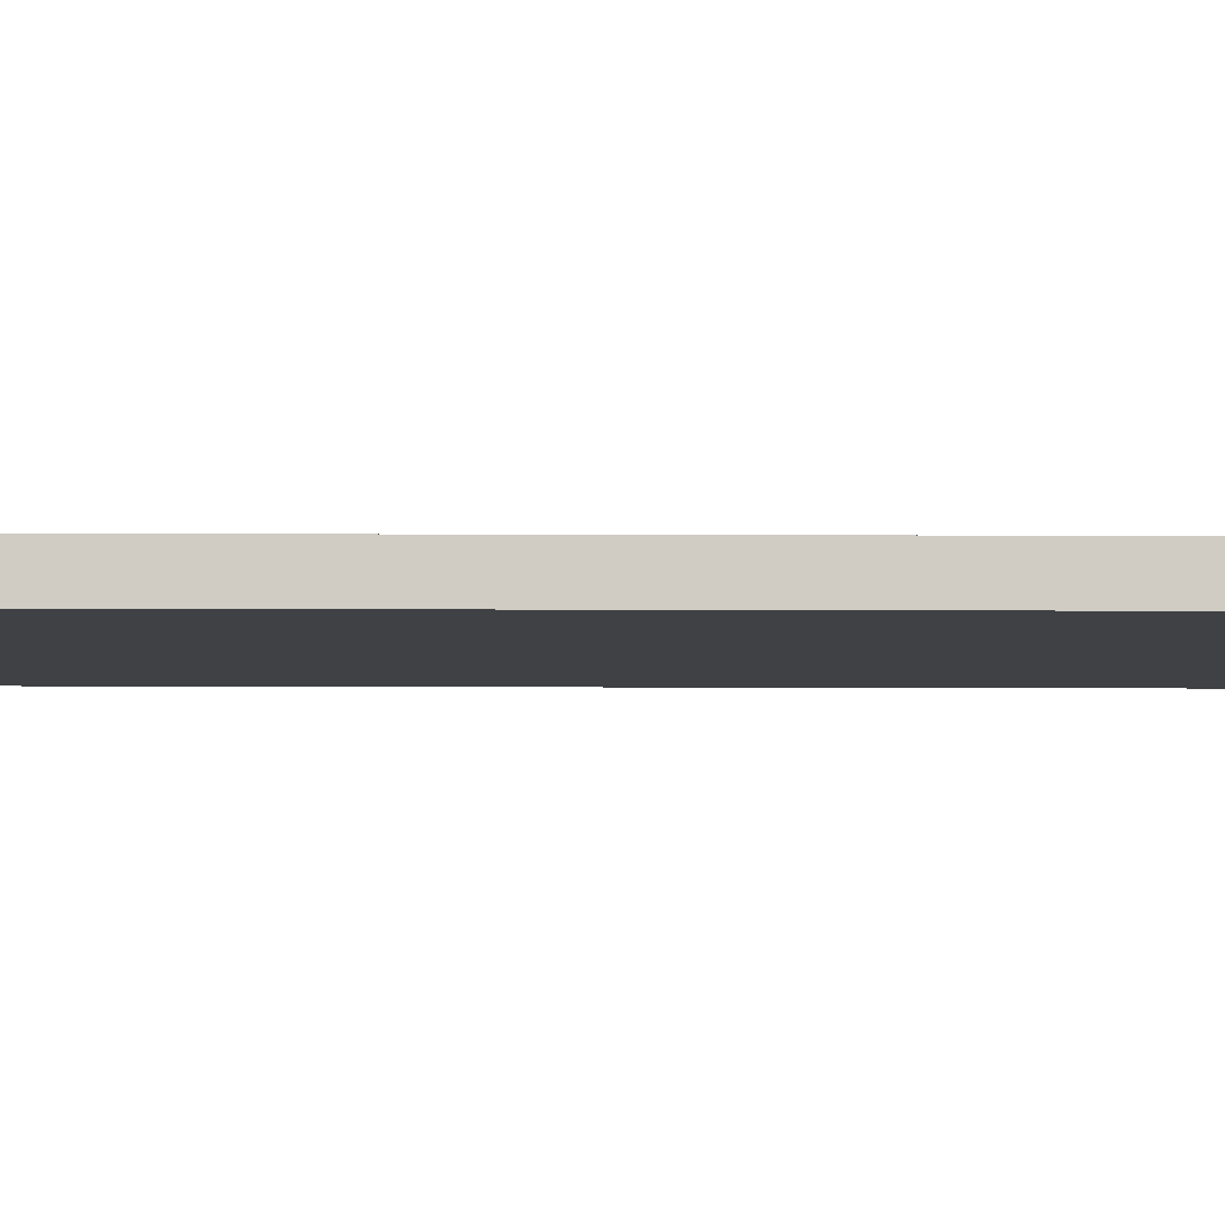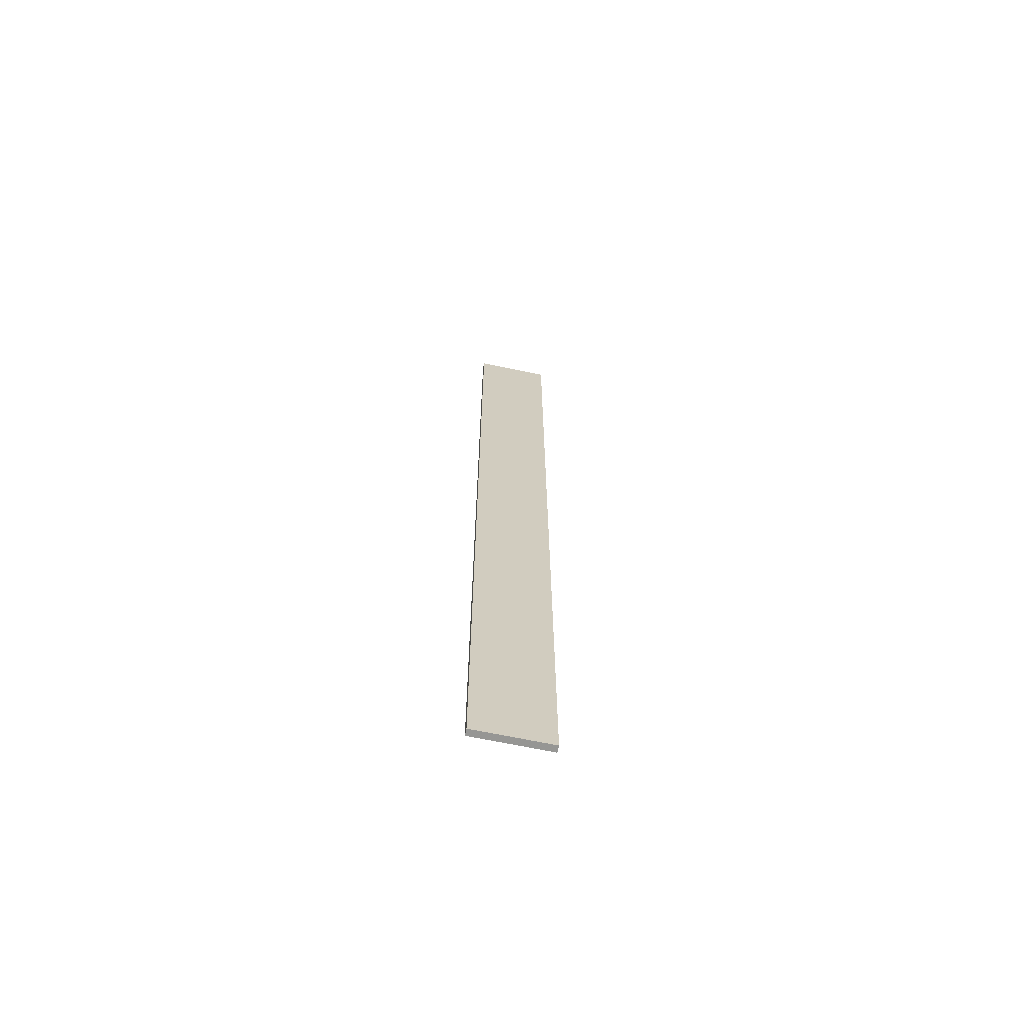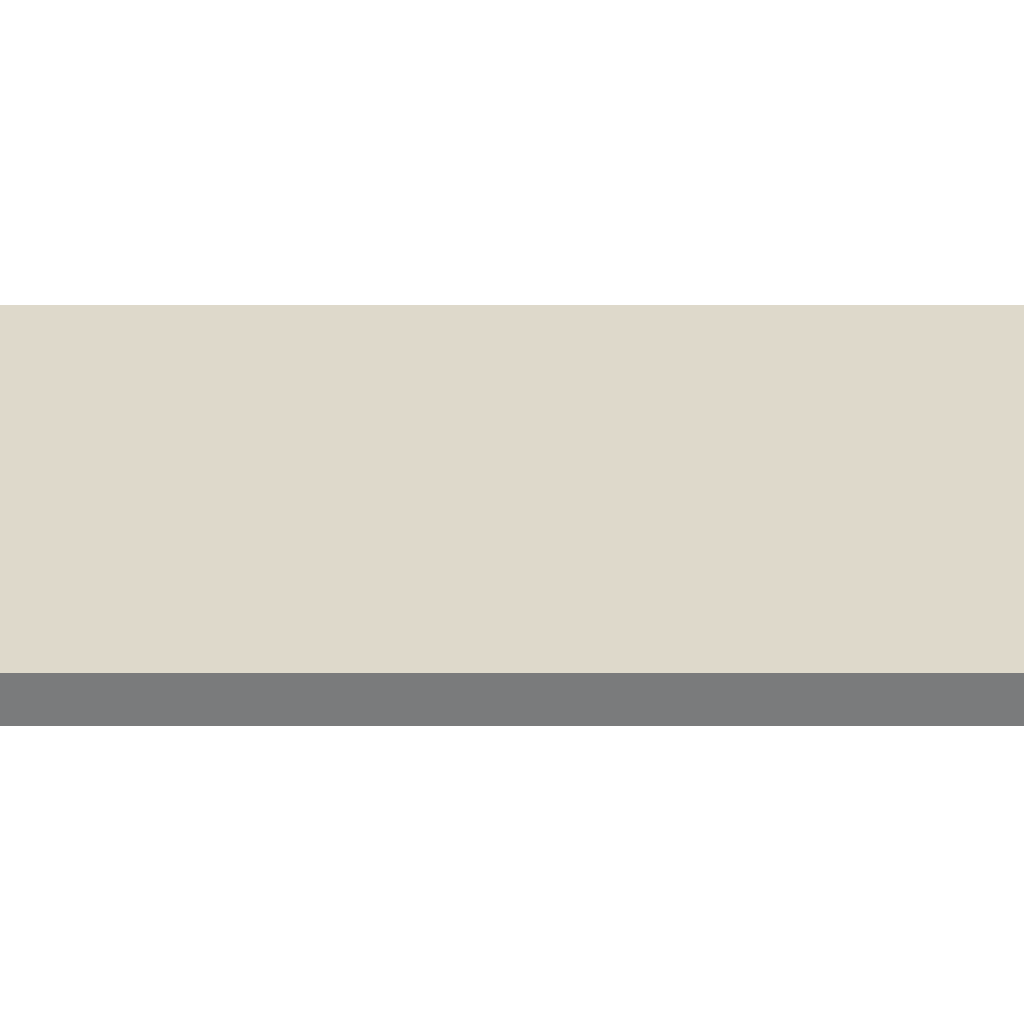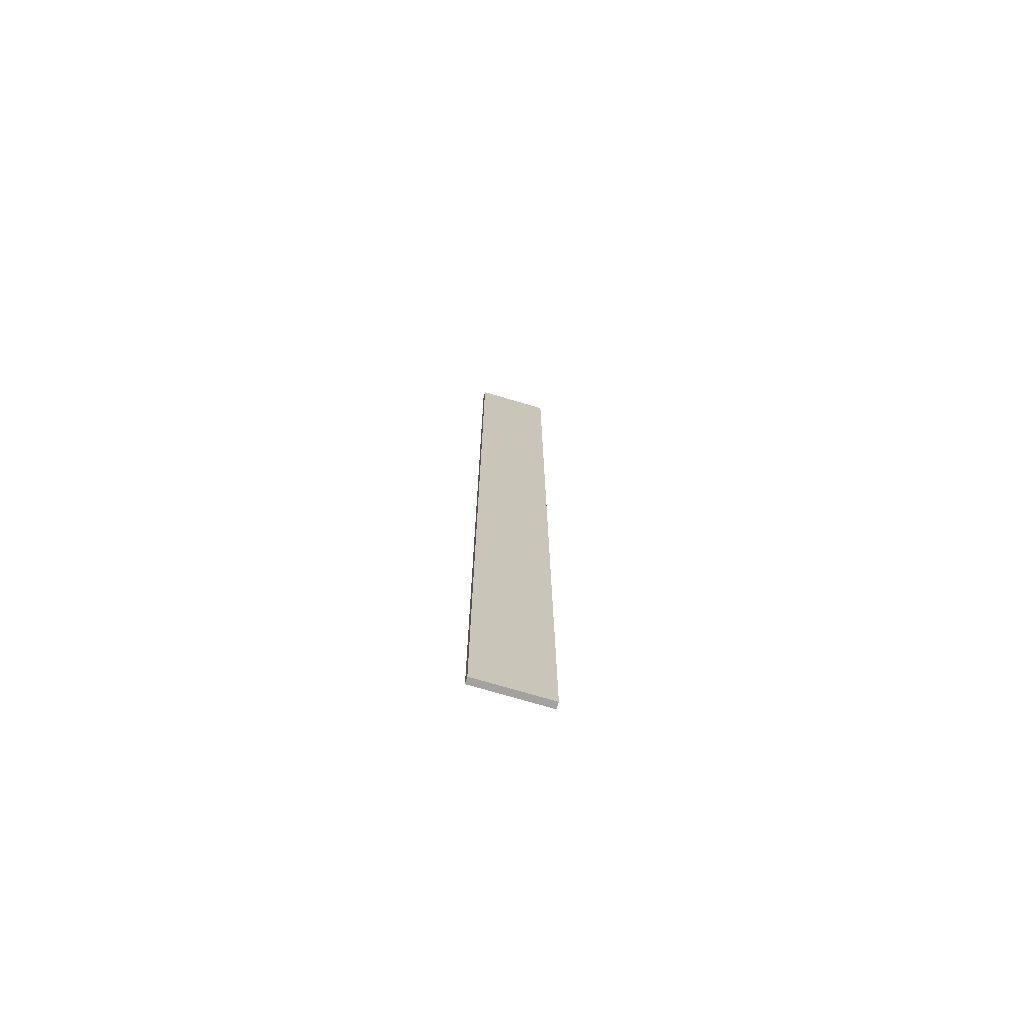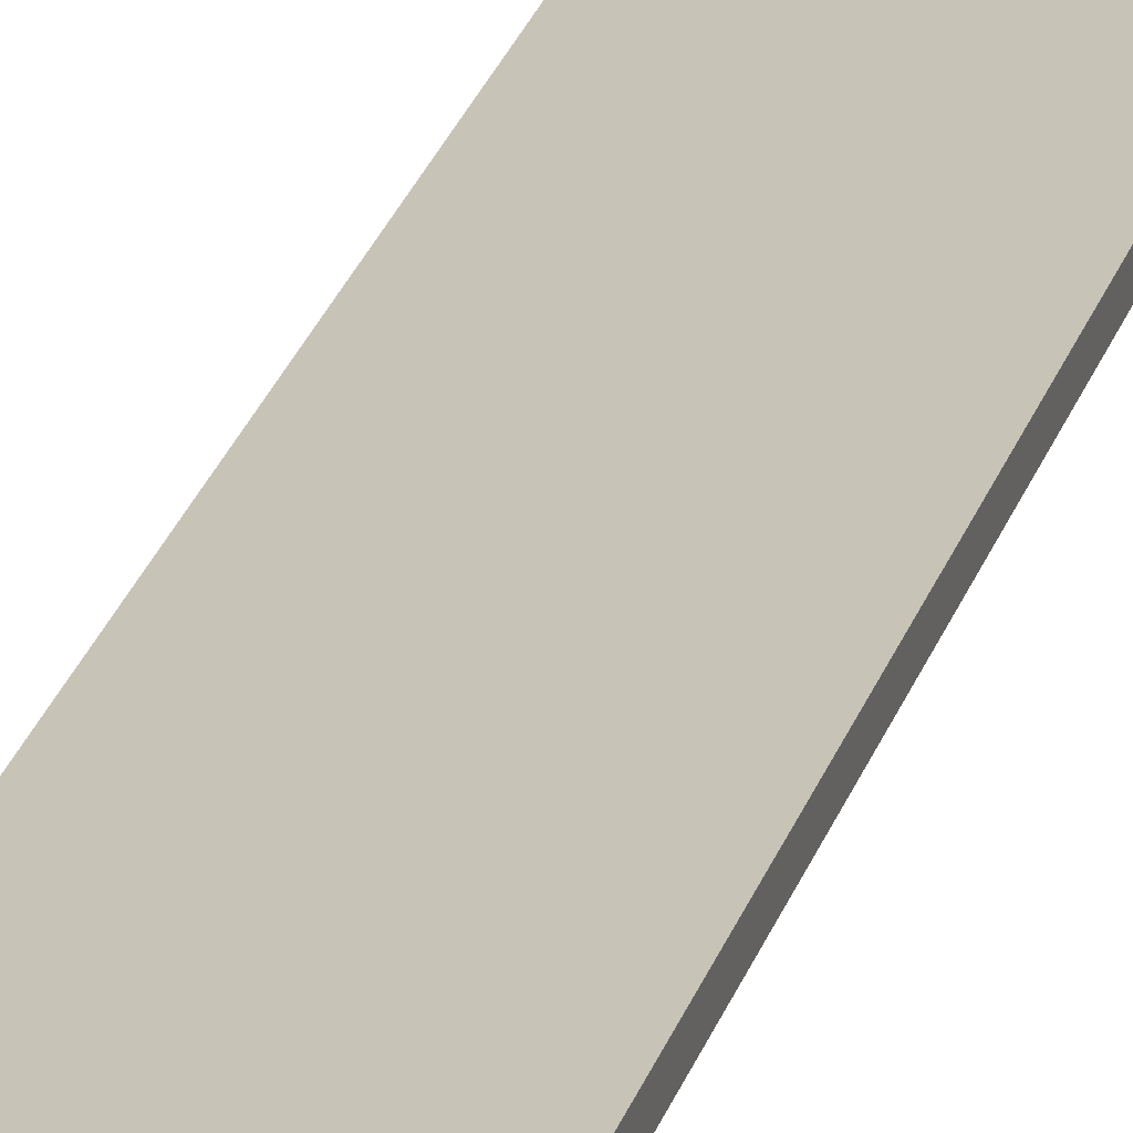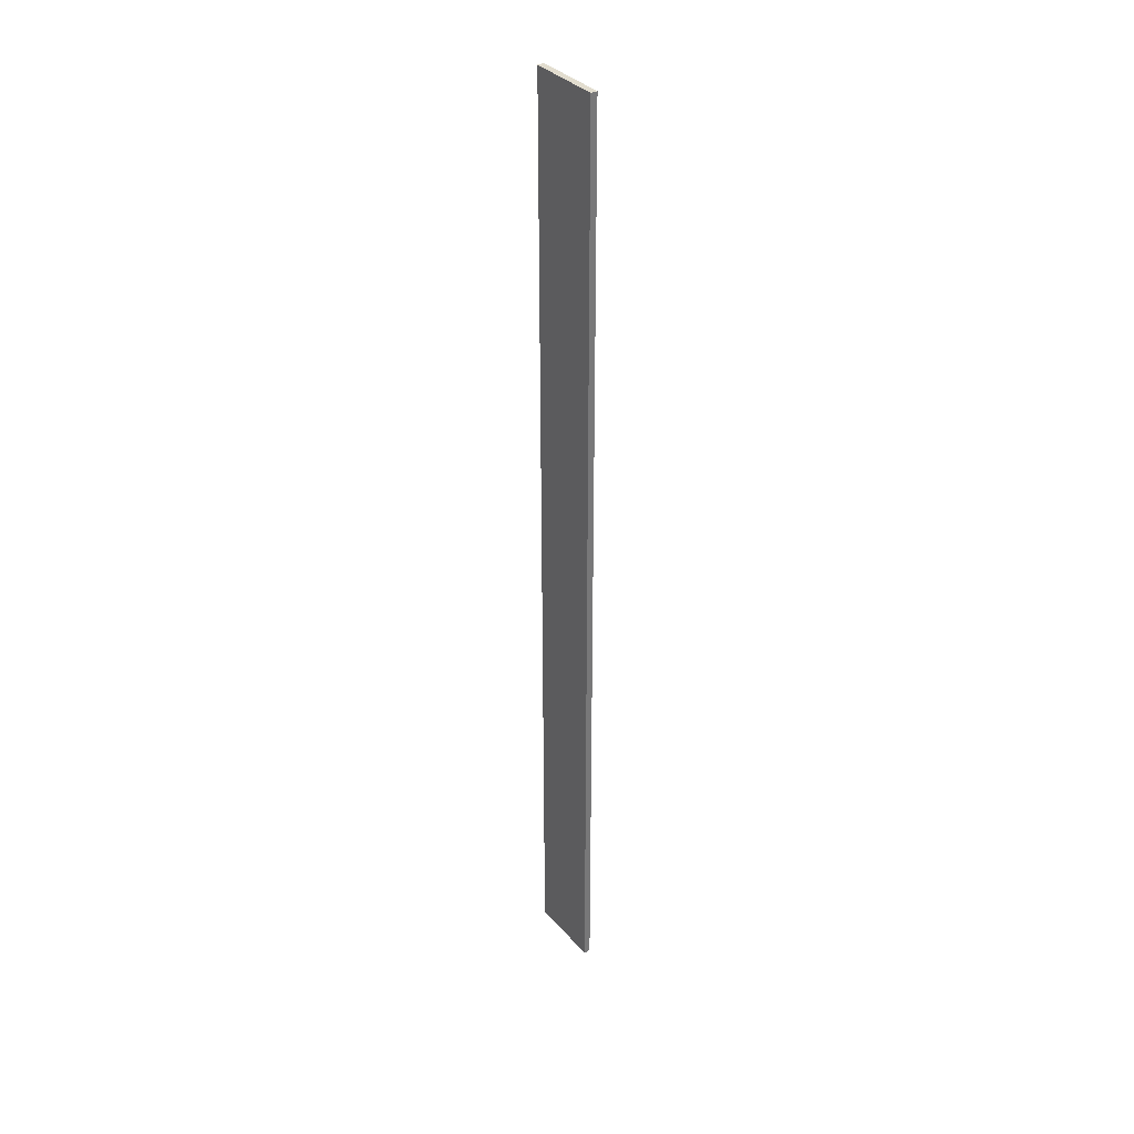
<metadata>
{"format":"obj","ext":"obj","renderer":"f3d","projection":"perspective","resolution":1024,"background":"white","views":[{"elev":-5.4,"azim":-91.3,"up":"+Y"},{"elev":-67.7,"azim":168.2,"up":"+Z"},{"elev":31.7,"azim":90.0,"up":"+Y"},{"elev":-72.7,"azim":163.4,"up":"+Z"},{"elev":19.6,"azim":-167.9,"up":"+Y"},{"elev":34.8,"azim":55.2,"up":"+Z"}]}
</metadata>
<code>
o
v 20 2.762 255
v 20 2.762 -255
v 20 -0.7625 255
v 20 -0.7625 -255
v -20 2.762 -255
v -20 2.762 255
v -20 -0.7625 -255
v -20 -0.7625 255
v -20 2.762 -255
v 20 2.762 -255
v -20 2.762 255
v 20 2.762 255
v -20 -0.7625 255
v 20 -0.7625 255
v -20 -0.7625 -255
v 20 -0.7625 -255
v -20 2.762 255
v 20 2.762 255
v -20 -0.7625 255
v 20 -0.7625 255
v 20 2.762 -255
v -20 2.762 -255
v 20 -0.7625 -255
v -20 -0.7625 -255
f 1 3 2
f 3 4 2
f 5 7 6
f 7 8 6
f 9 11 10
f 11 12 10
f 13 15 14
f 15 16 14
f 17 19 18
f 19 20 18
f 21 23 22
f 23 24 22

</code>
